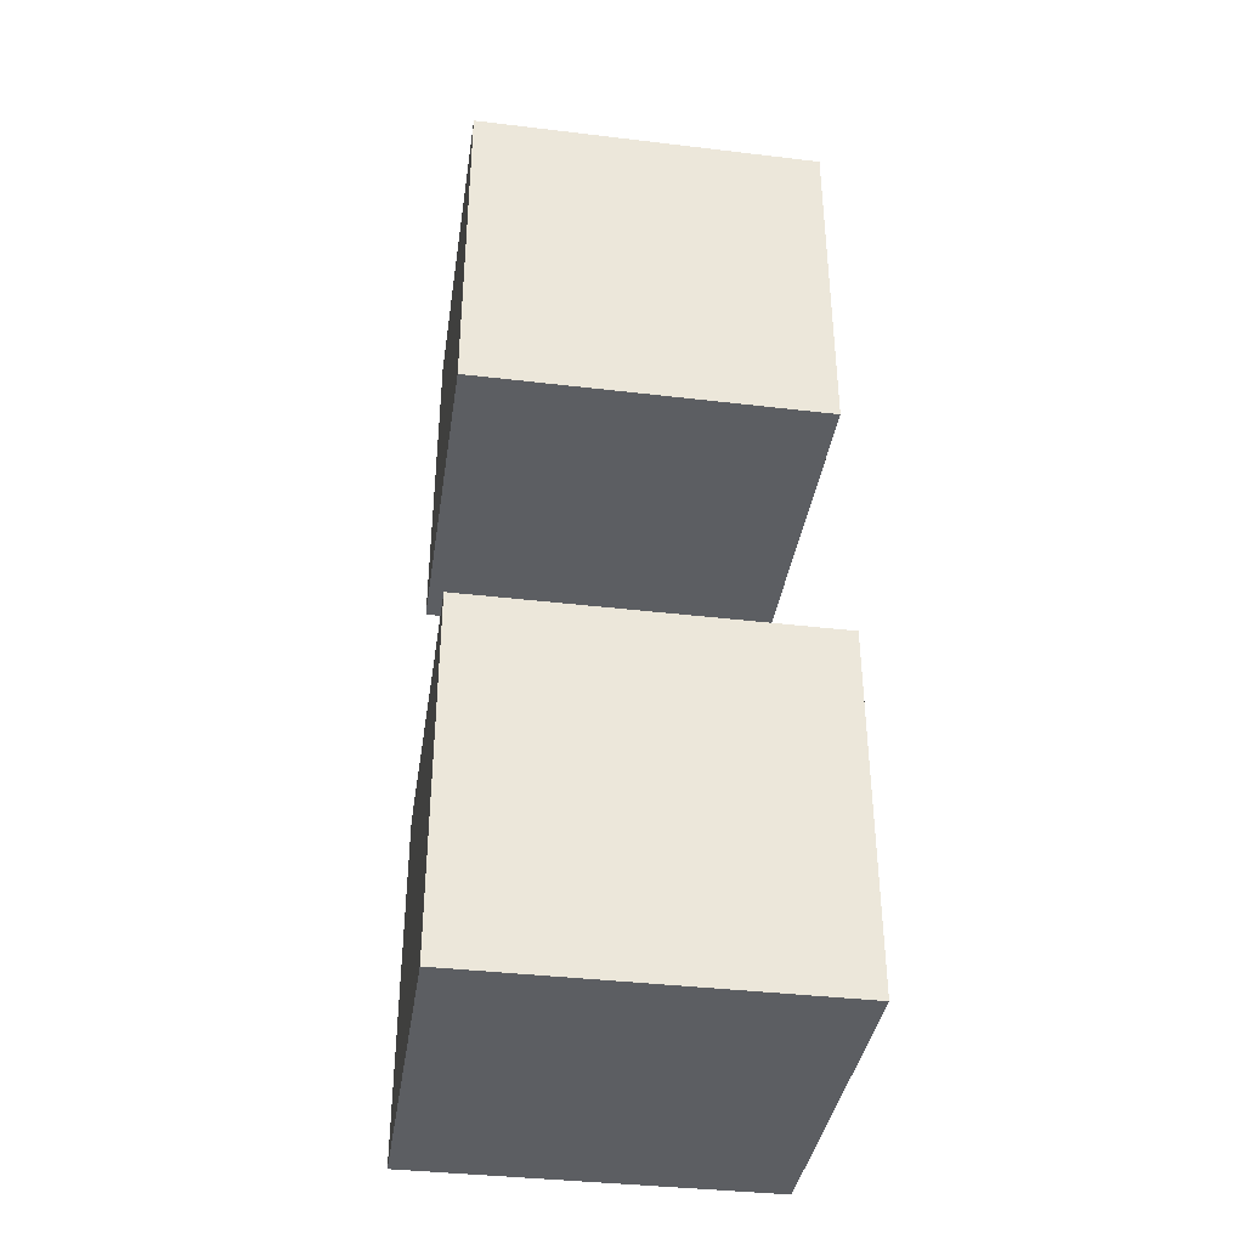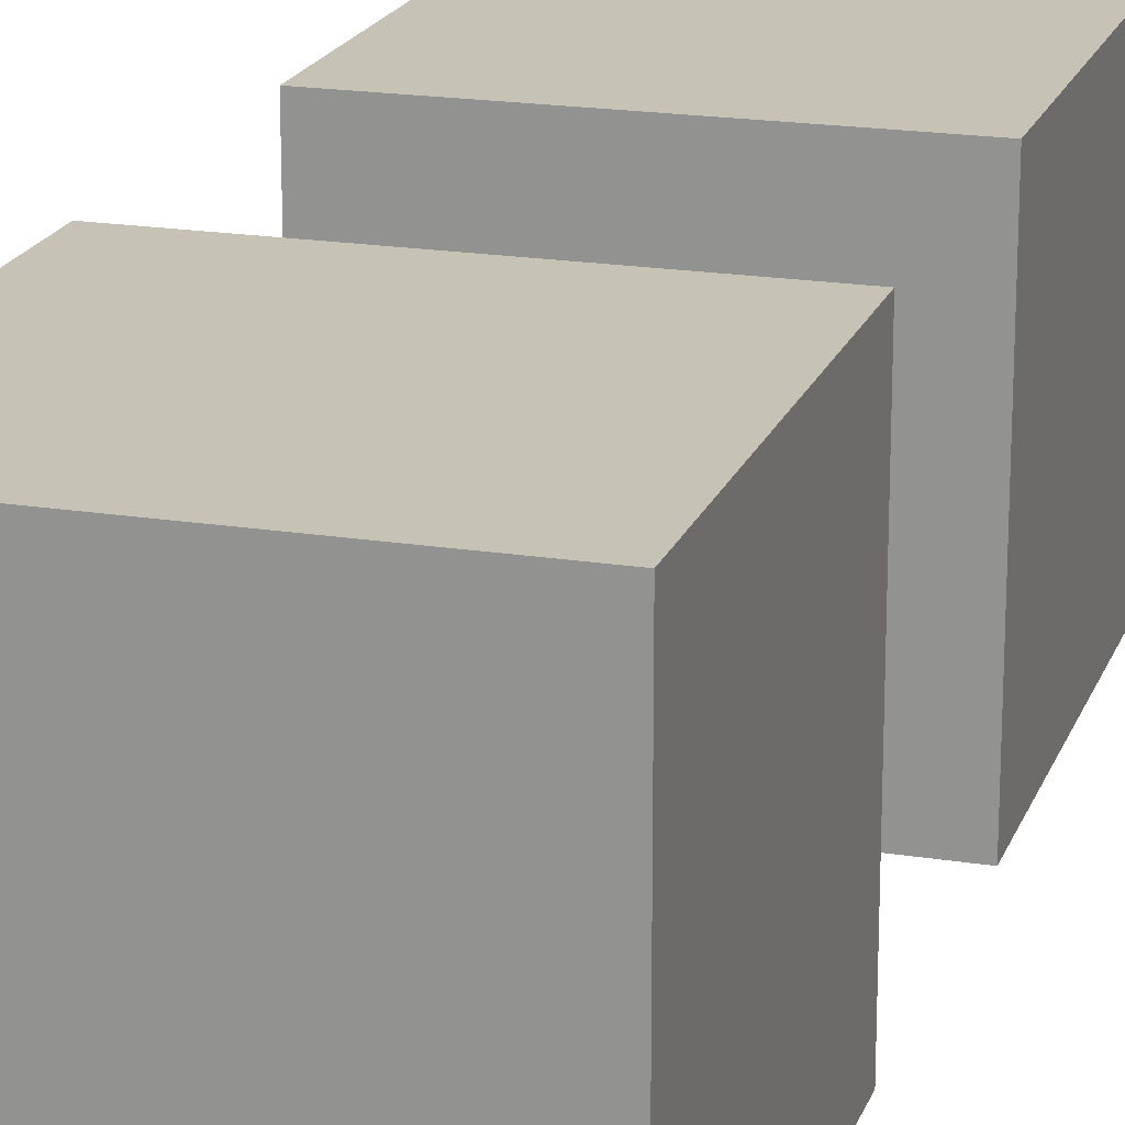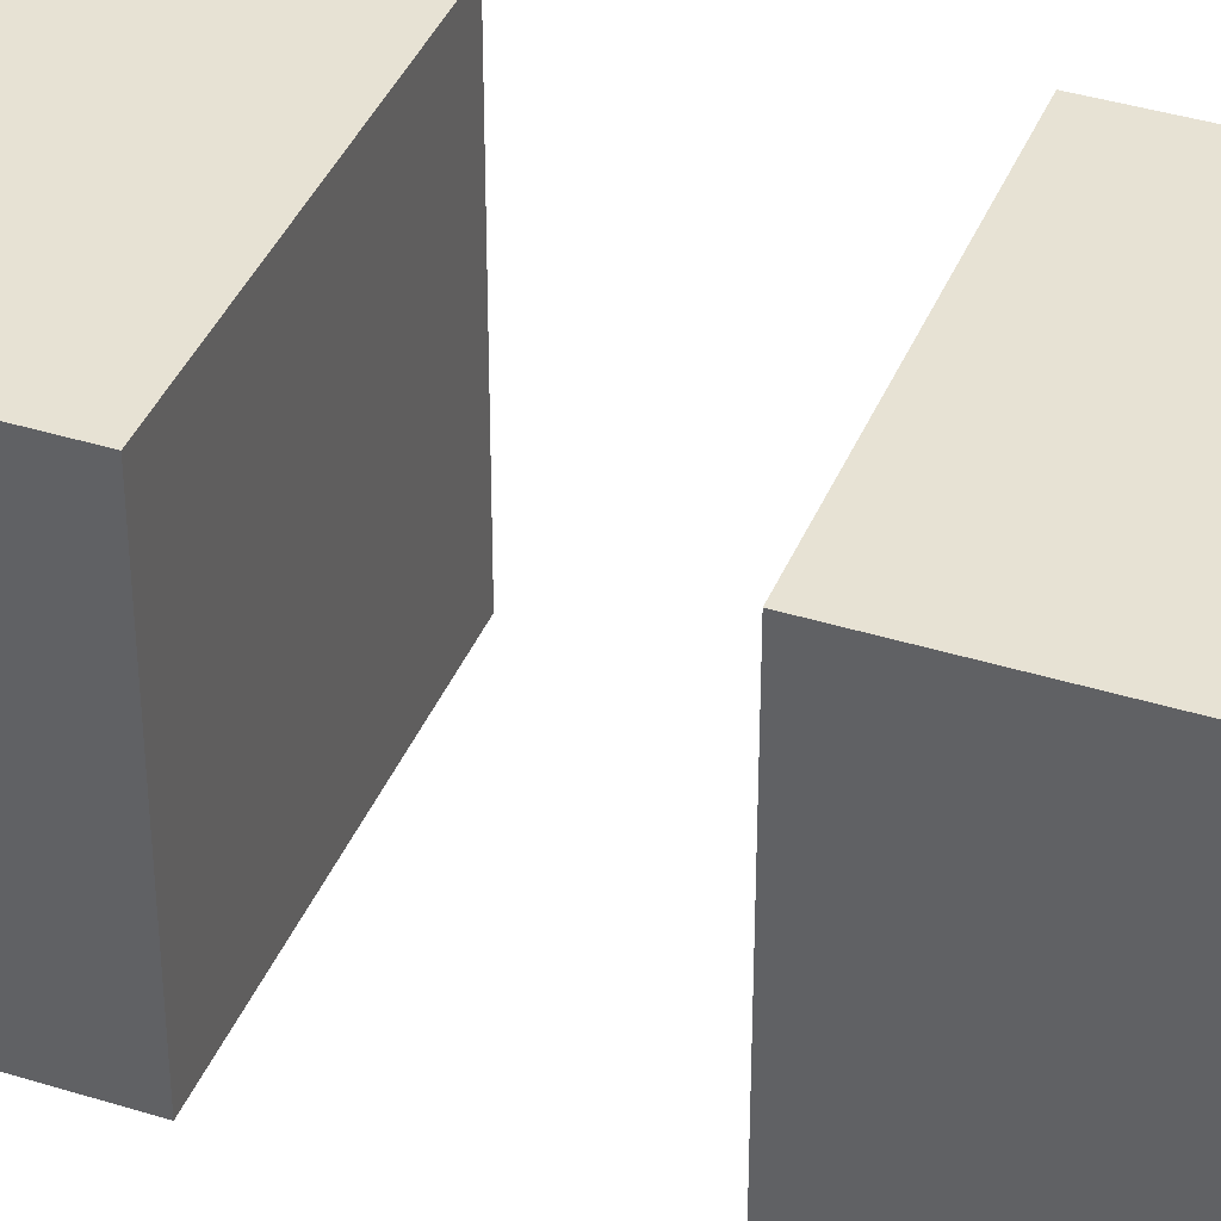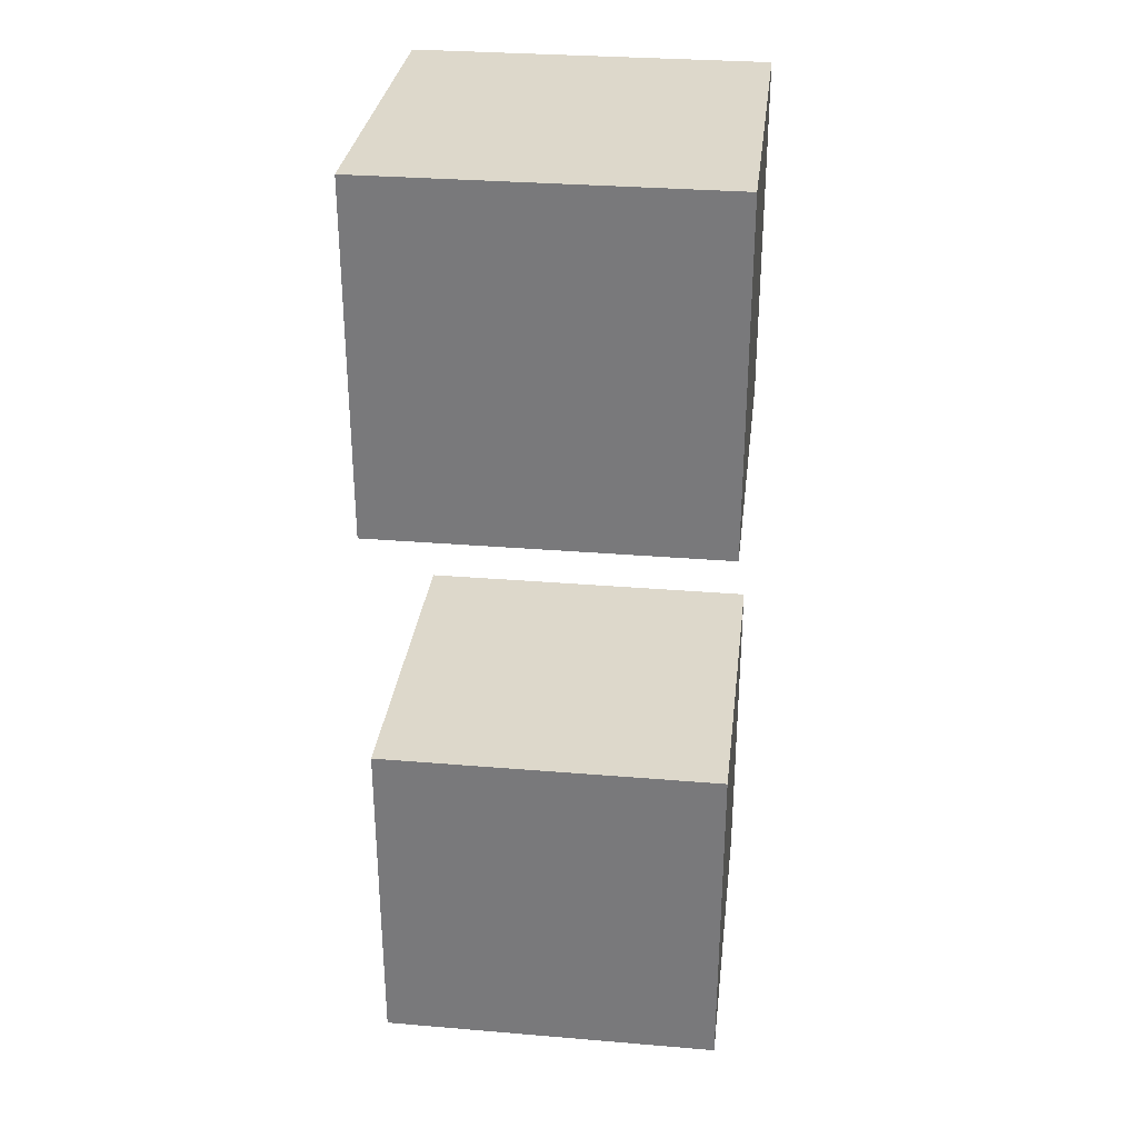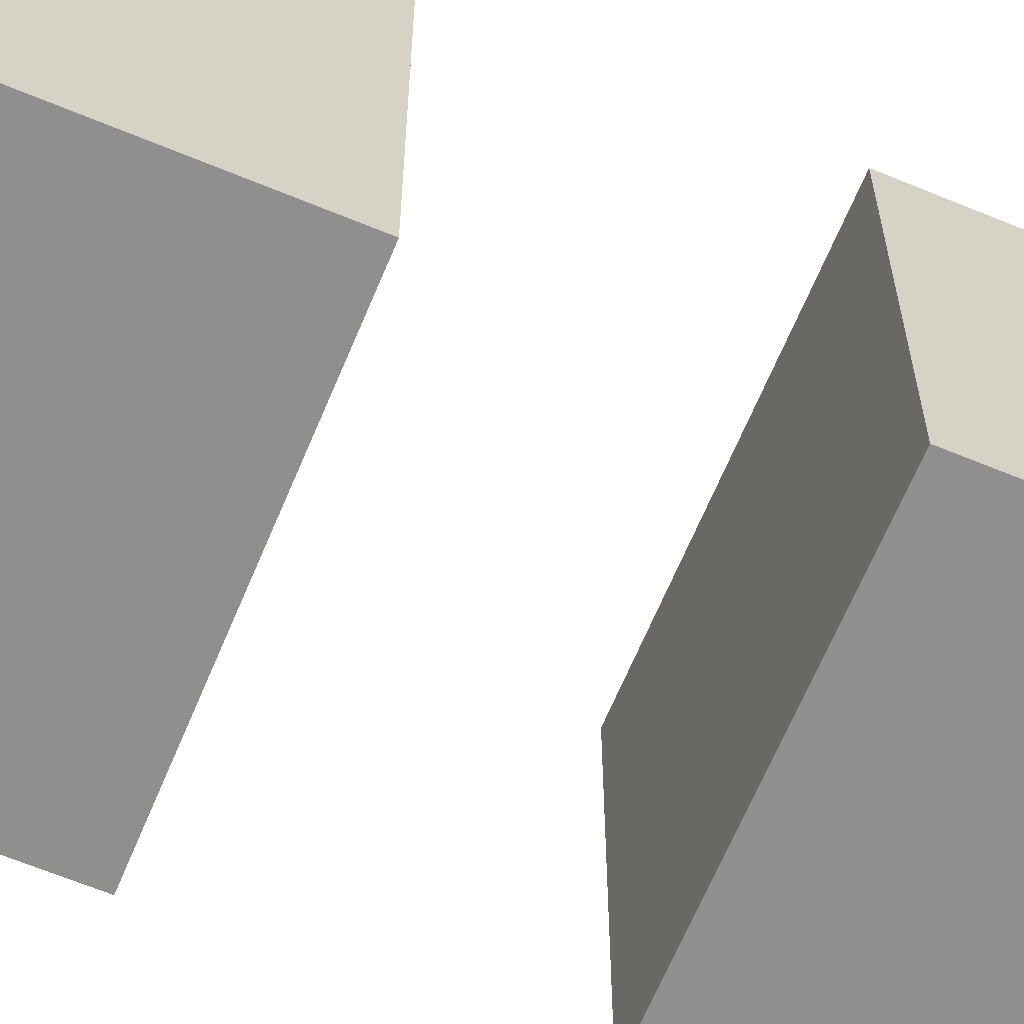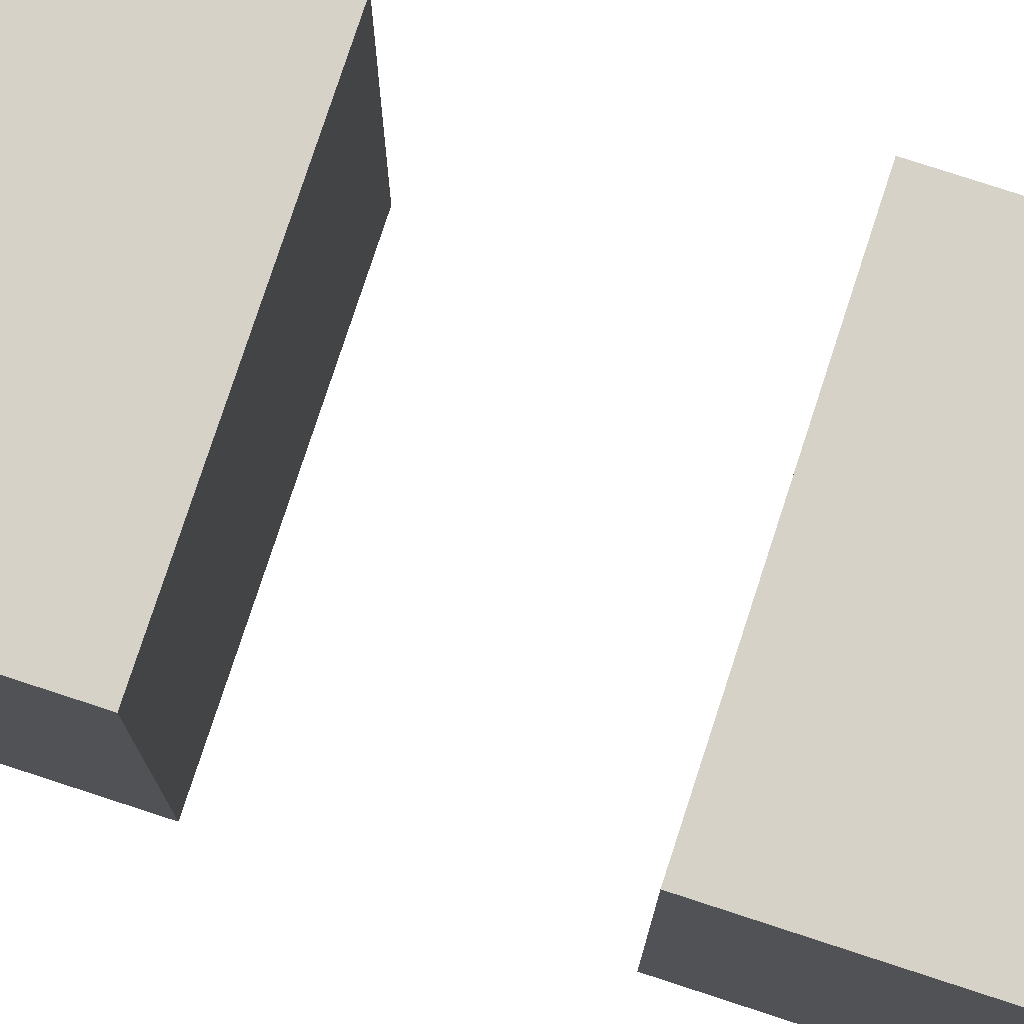
<metadata>
{"format":"obj","ext":"obj","renderer":"f3d","projection":"perspective","resolution":1024,"background":"white","views":[{"elev":-38.2,"azim":171.4,"up":"+Y"},{"elev":19.3,"azim":16.8,"up":"+Z"},{"elev":39.8,"azim":-68.9,"up":"+Z"},{"elev":31.1,"azim":96.8,"up":"+Y"},{"elev":-65.3,"azim":67.4,"up":"+Z"},{"elev":78.0,"azim":108.1,"up":"+Z"}]}
</metadata>
<code>
o Cube.001
v 1 1 -7.351
v 1 -1 -7.351
v 1 1 -5.351
v 1 -1 -5.351
v -1 1 -7.351
v -1 -1 -7.351
v -1 1 -5.351
v -1 -1 -5.351
v 1 4.432 -7.351
v 1 2.432 -7.351
v 1 4.432 -5.351
v 1 2.432 -5.351
v -1 4.432 -7.351
v -1 2.432 -7.351
v -1 4.432 -5.351
v -1 2.432 -5.351
f 5 3 1
f 3 8 4
f 7 6 8
f 2 8 6
f 1 4 2
f 5 2 6
f 5 7 3
f 3 7 8
f 7 5 6
f 2 4 8
f 1 3 4
f 5 1 2
f 13 11 9
f 11 16 12
f 15 14 16
f 10 16 14
f 9 12 10
f 13 10 14
f 13 15 11
f 11 15 16
f 15 13 14
f 10 12 16
f 9 11 12
f 13 9 10

</code>
